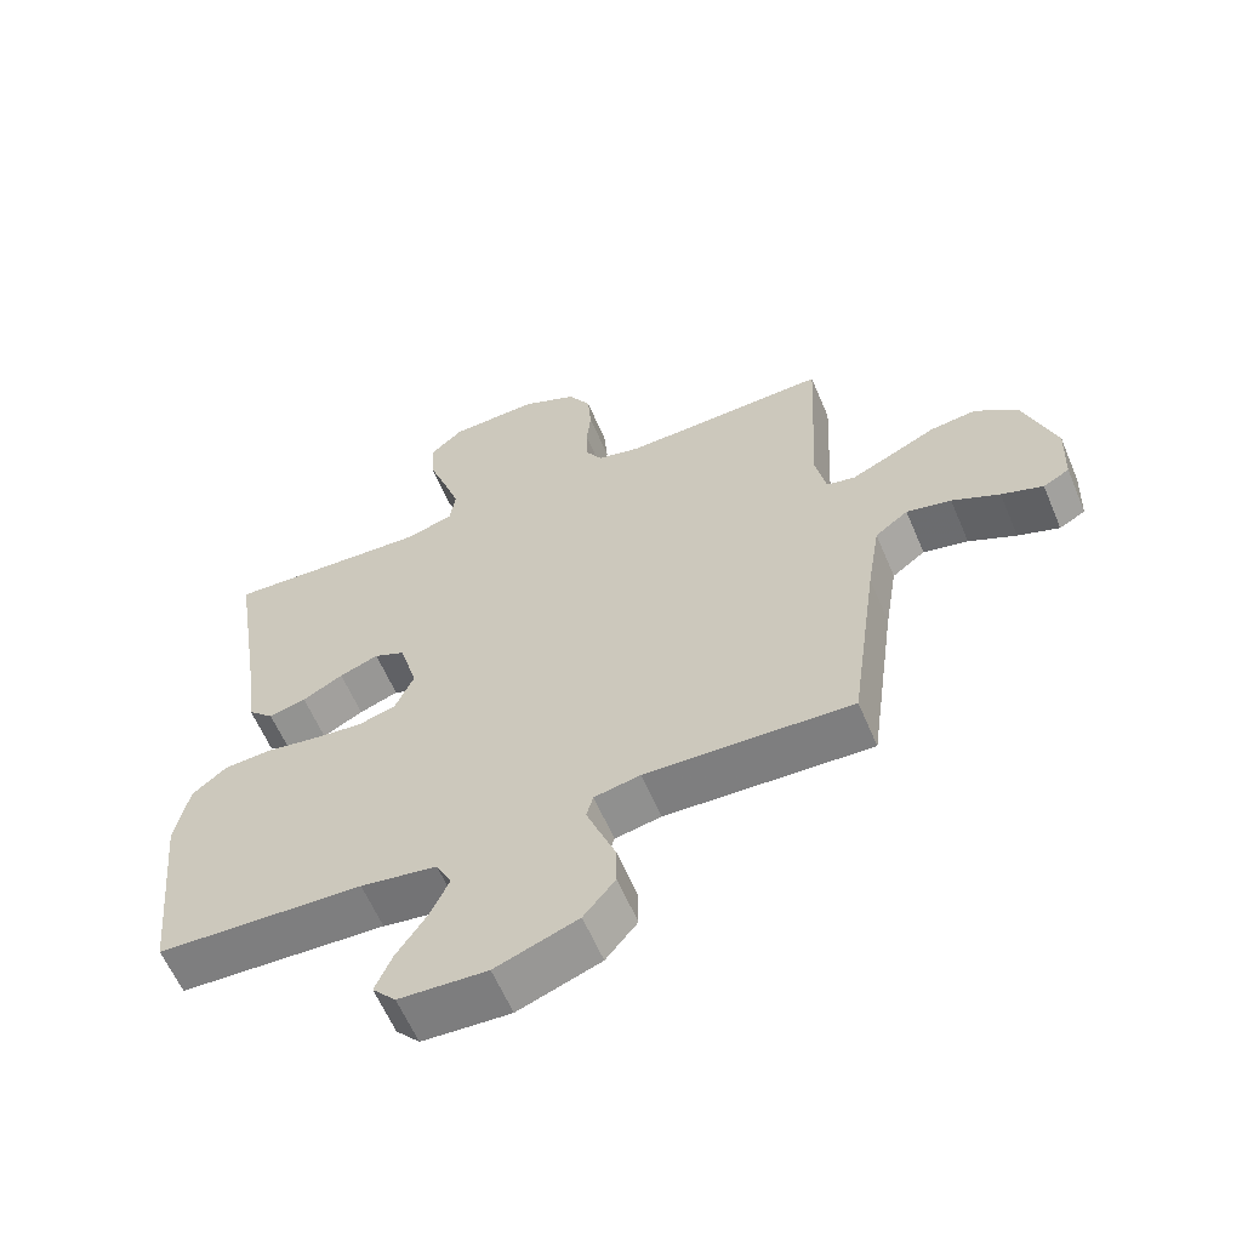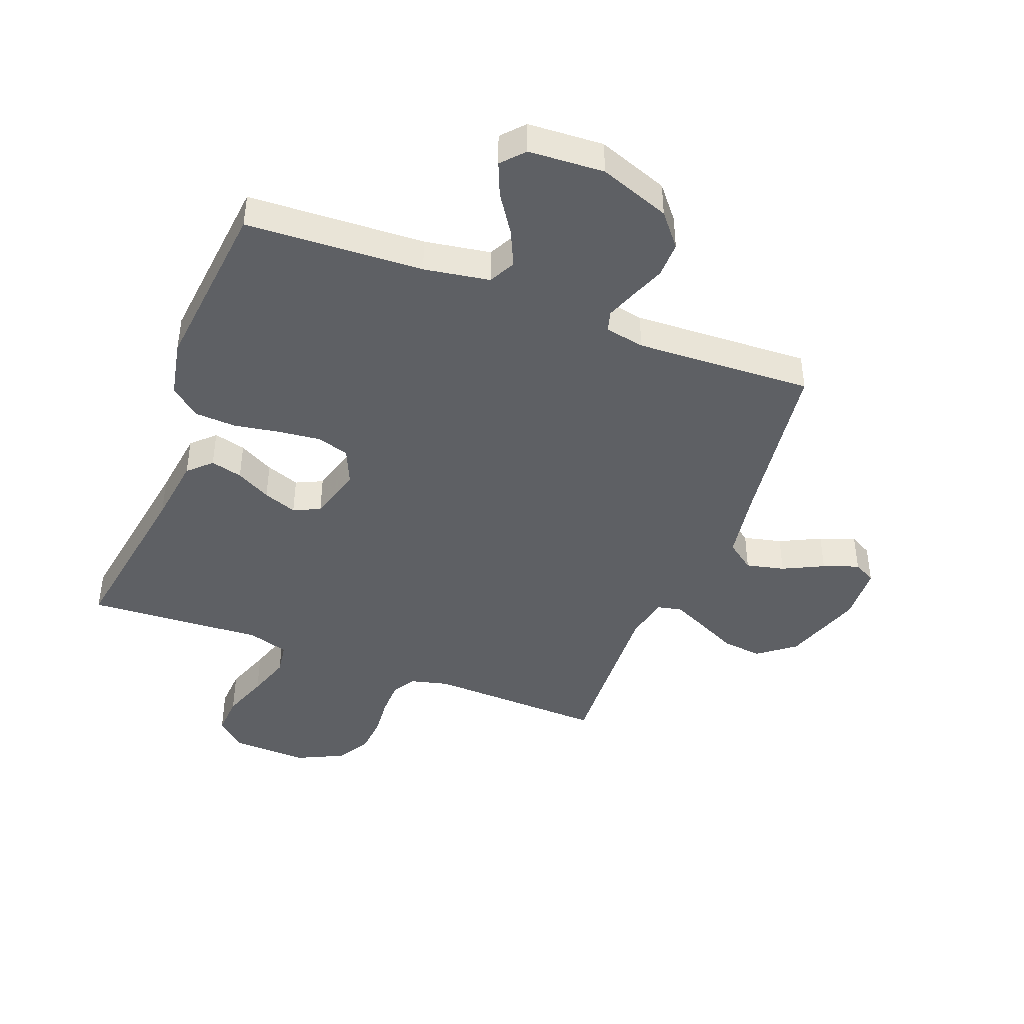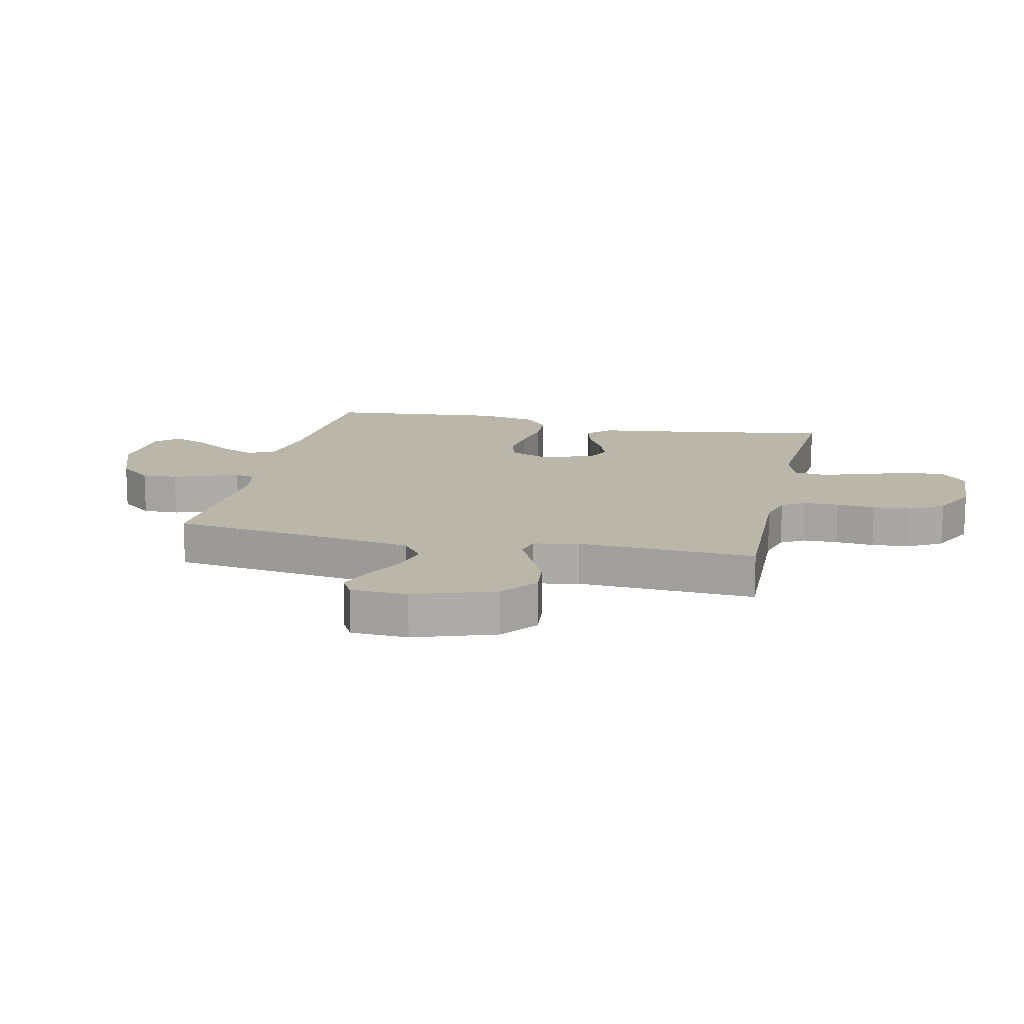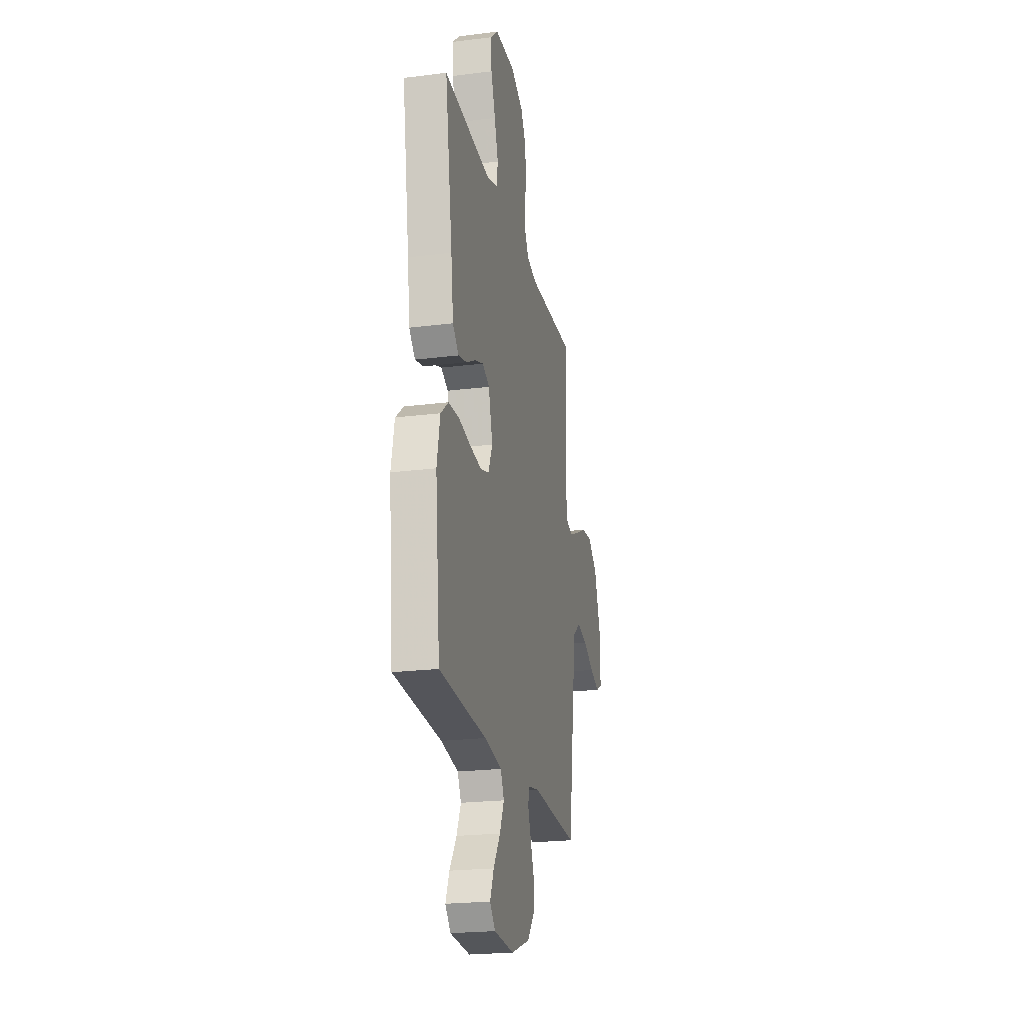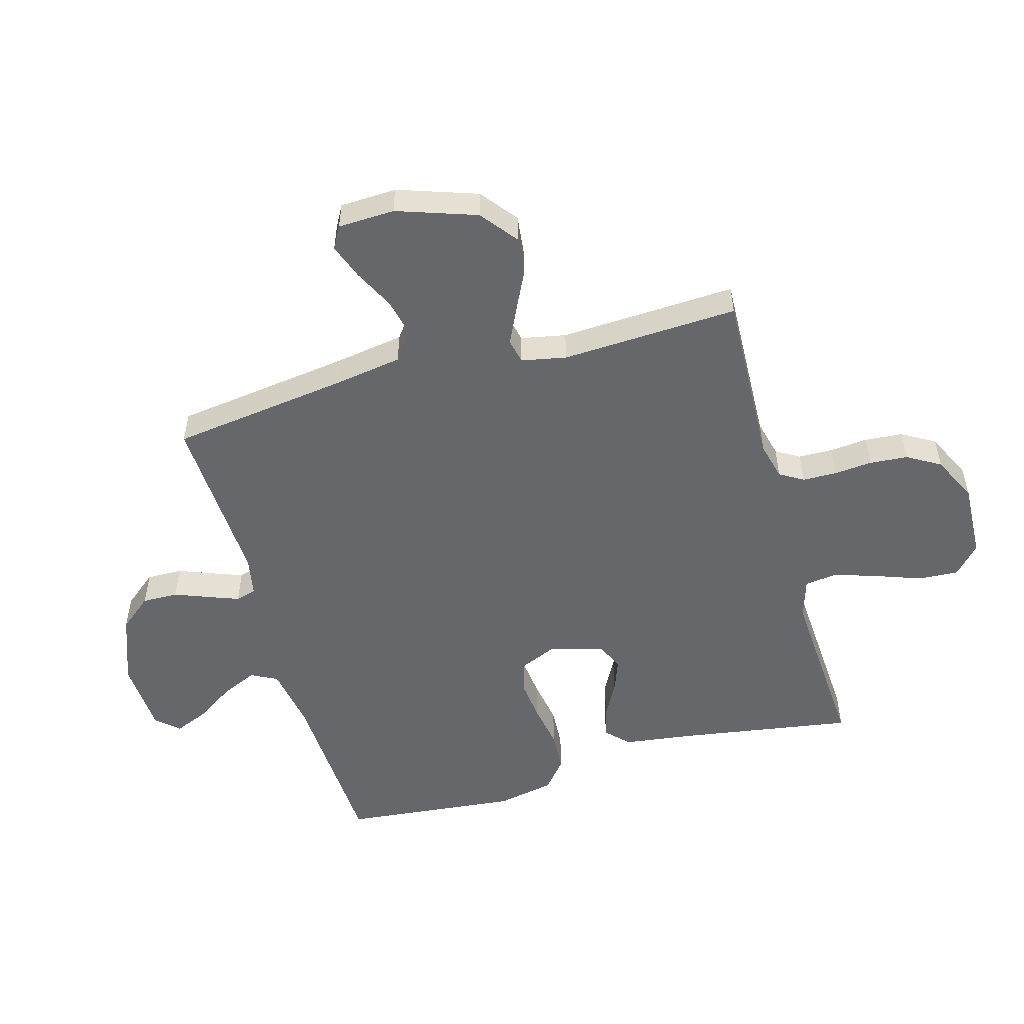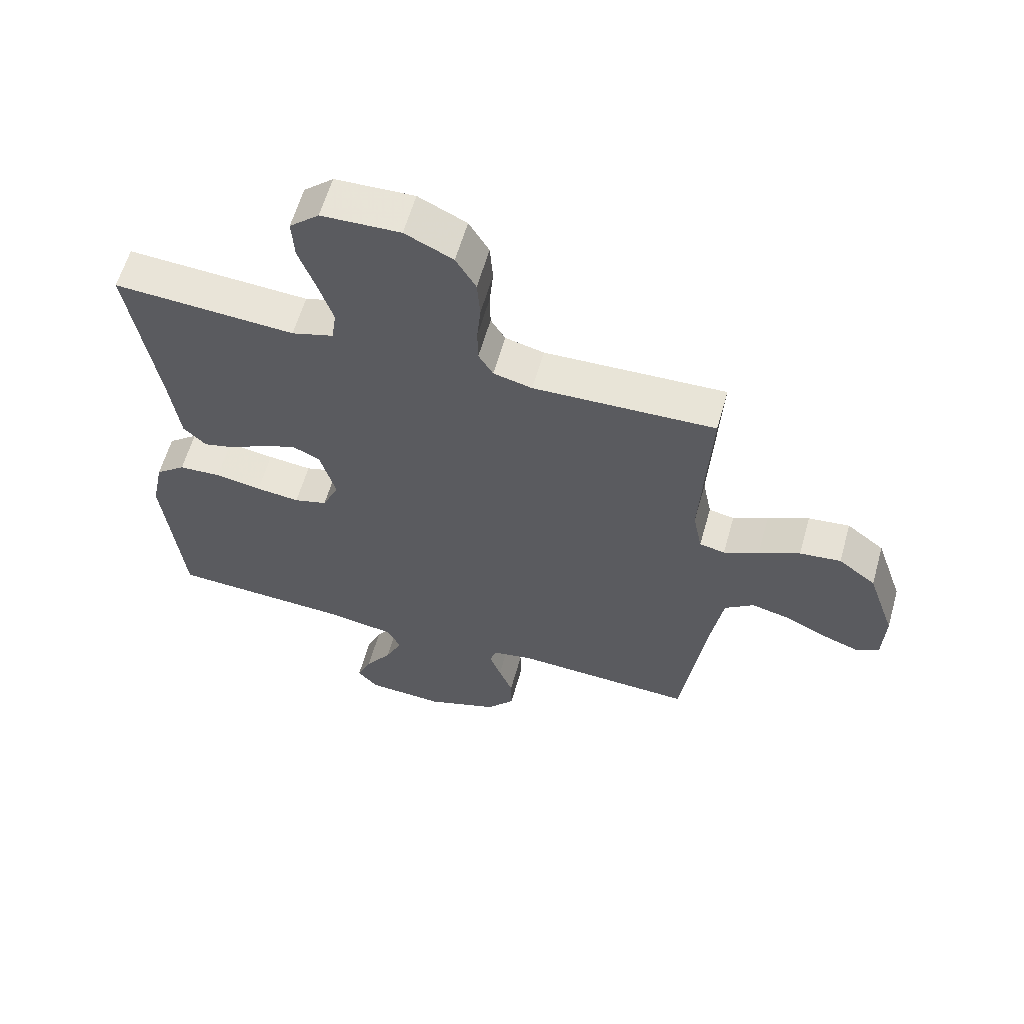
<metadata>
{"format":"obj","ext":"obj","renderer":"f3d","projection":"perspective","resolution":1024,"background":"white","views":[{"elev":-60.8,"azim":-157.1,"up":"+Z"},{"elev":-43.1,"azim":159.0,"up":"+Y"},{"elev":14.0,"azim":-77.3,"up":"+Y"},{"elev":-22.4,"azim":102.2,"up":"+Z"},{"elev":-52.0,"azim":-74.3,"up":"+Y"},{"elev":60.5,"azim":-164.2,"up":"+Z"}]}
</metadata>
<code>
v 0.5 0.07 0.5
v 0.453 0.07 0.2
v 0.438 0.07 0.084
v 0.4 0.07 0.047
v 0.346 0.07 0.061
v 0.287 0.07 0.093
v 0.23 0.07 0.114
v 0.185 0.07 0.093
v 0.159 0.07 0
v 0.186 0.07 -0.062
v 0.241 0.07 -0.078
v 0.313 0.07 -0.07
v 0.39 0.07 -0.057
v 0.46 0.07 -0.061
v 0.51 0.07 -0.102
v 0.53 0.07 -0.2
v 0.5 0.07 -0.5
v 0.2 0.07 -0.514
v 0.089 0.07 -0.532
v 0.066 0.07 -0.577
v 0.094 0.07 -0.638
v 0.138 0.07 -0.704
v 0.162 0.07 -0.761
v 0.128 0.07 -0.799
v 0 0.07 -0.806
v -0.12 0.07 -0.762
v -0.166 0.07 -0.706
v -0.165 0.07 -0.645
v -0.142 0.07 -0.586
v -0.123 0.07 -0.535
v -0.133 0.07 -0.5
v -0.2 0.07 -0.487
v -0.5 0.07 -0.5
v -0.541 0.07 -0.2
v -0.56 0.07 -0.082
v -0.608 0.07 -0.046
v -0.673 0.07 -0.061
v -0.742 0.07 -0.095
v -0.802 0.07 -0.117
v -0.84 0.07 -0.096
v -0.844 0.07 0
v -0.798 0.07 0.135
v -0.736 0.07 0.183
v -0.668 0.07 0.175
v -0.6 0.07 0.142
v -0.542 0.07 0.115
v -0.5 0.07 0.124
v -0.485 0.07 0.2
v -0.5 0.07 0.5
v -0.2 0.07 0.489
v -0.136 0.07 0.505
v -0.112 0.07 0.545
v -0.111 0.07 0.603
v -0.117 0.07 0.668
v -0.112 0.07 0.733
v -0.079 0.07 0.789
v 0 0.07 0.827
v 0.13 0.07 0.822
v 0.179 0.07 0.778
v 0.175 0.07 0.71
v 0.147 0.07 0.632
v 0.123 0.07 0.558
v 0.131 0.07 0.503
v 0.2 0.07 0.482
v 0.5 0 0.5
v 0.453 0 0.2
v 0.438 0 0.084
v 0.4 0 0.047
v 0.346 0 0.061
v 0.287 0 0.093
v 0.23 0 0.114
v 0.185 0 0.093
v 0.159 0 0
v 0.186 0 -0.062
v 0.241 0 -0.078
v 0.313 0 -0.07
v 0.39 0 -0.057
v 0.46 0 -0.061
v 0.51 0 -0.102
v 0.53 0 -0.2
v 0.5 0 -0.5
v 0.2 0 -0.514
v 0.089 0 -0.532
v 0.066 0 -0.577
v 0.094 0 -0.638
v 0.138 0 -0.704
v 0.162 0 -0.761
v 0.128 0 -0.799
v 0 0 -0.806
v -0.12 0 -0.762
v -0.166 0 -0.706
v -0.165 0 -0.645
v -0.142 0 -0.586
v -0.123 0 -0.535
v -0.133 0 -0.5
v -0.2 0 -0.487
v -0.5 0 -0.5
v -0.541 0 -0.2
v -0.56 0 -0.082
v -0.608 0 -0.046
v -0.673 0 -0.061
v -0.742 0 -0.095
v -0.802 0 -0.117
v -0.84 0 -0.096
v -0.844 0 0
v -0.798 0 0.135
v -0.736 0 0.183
v -0.668 0 0.175
v -0.6 0 0.142
v -0.542 0 0.115
v -0.5 0 0.124
v -0.485 0 0.2
v -0.5 0 0.5
v -0.2 0 0.489
v -0.136 0 0.505
v -0.112 0 0.545
v -0.111 0 0.603
v -0.117 0 0.668
v -0.112 0 0.733
v -0.079 0 0.789
v 0 0 0.827
v 0.13 0 0.822
v 0.179 0 0.778
v 0.175 0 0.71
v 0.147 0 0.632
v 0.123 0 0.558
v 0.131 0 0.503
v 0.2 0 0.482
f 59 60 61
f 58 59 61
f 57 58 61
f 56 57 61
f 55 56 61
f 54 55 61
f 53 54 61
f 52 53 61 62
f 51 52 62 63
f 48 49 50
f 51 63 64
f 50 51 64
f 48 50 64
f 47 48 64
f 43 44 45
f 42 43 45
f 41 42 45
f 40 41 45
f 39 40 45
f 38 39 45
f 37 38 45
f 36 37 45 46
f 35 36 46 47
f 32 33 34
f 35 47 64
f 34 35 64
f 32 34 64
f 31 32 64
f 27 28 29
f 26 27 29
f 25 26 29
f 24 25 29
f 23 24 29
f 22 23 29
f 21 22 29
f 20 21 29 30
f 30 31 64
f 20 30 64
f 19 20 64
f 16 17 18
f 15 16 18
f 14 15 18
f 13 14 18
f 12 13 18
f 11 12 18 19
f 4 5 6
f 3 4 6
f 2 3 6
f 2 6 7
f 1 2 7
f 64 1 7 8
f 10 11 19
f 9 10 19
f 9 19 64
f 8 9 64
f 125 124 123
f 125 123 122
f 125 122 121
f 125 121 120
f 125 120 119
f 125 119 118
f 125 118 117
f 126 125 117 116
f 127 126 116 115
f 114 113 112
f 128 127 115
f 128 115 114
f 128 114 112
f 128 112 111
f 109 108 107
f 109 107 106
f 109 106 105
f 109 105 104
f 109 104 103
f 109 103 102
f 109 102 101
f 110 109 101 100
f 111 110 100 99
f 98 97 96
f 128 111 99
f 128 99 98
f 128 98 96
f 128 96 95
f 93 92 91
f 93 91 90
f 93 90 89
f 93 89 88
f 93 88 87
f 93 87 86
f 93 86 85
f 94 93 85 84
f 128 95 94
f 128 94 84
f 128 84 83
f 82 81 80
f 82 80 79
f 82 79 78
f 82 78 77
f 82 77 76
f 83 82 76 75
f 70 69 68
f 70 68 67
f 70 67 66
f 71 70 66
f 71 66 65
f 72 71 65 128
f 83 75 74
f 83 74 73
f 128 83 73
f 128 73 72
f 1 65 66 2
f 2 66 67 3
f 3 67 68 4
f 4 68 69 5
f 5 69 70 6
f 6 70 71 7
f 7 71 72 8
f 8 72 73 9
f 9 73 74 10
f 10 74 75 11
f 11 75 76 12
f 12 76 77 13
f 13 77 78 14
f 14 78 79 15
f 15 79 80 16
f 16 80 81 17
f 17 81 82 18
f 18 82 83 19
f 19 83 84 20
f 20 84 85 21
f 21 85 86 22
f 22 86 87 23
f 23 87 88 24
f 24 88 89 25
f 25 89 90 26
f 26 90 91 27
f 27 91 92 28
f 28 92 93 29
f 29 93 94 30
f 30 94 95 31
f 31 95 96 32
f 32 96 97 33
f 33 97 98 34
f 34 98 99 35
f 35 99 100 36
f 36 100 101 37
f 37 101 102 38
f 38 102 103 39
f 39 103 104 40
f 40 104 105 41
f 41 105 106 42
f 42 106 107 43
f 43 107 108 44
f 44 108 109 45
f 45 109 110 46
f 46 110 111 47
f 47 111 112 48
f 48 112 113 49
f 49 113 114 50
f 50 114 115 51
f 51 115 116 52
f 52 116 117 53
f 53 117 118 54
f 54 118 119 55
f 55 119 120 56
f 56 120 121 57
f 57 121 122 58
f 58 122 123 59
f 59 123 124 60
f 60 124 125 61
f 61 125 126 62
f 62 126 127 63
f 63 127 128 64
f 64 128 65 1

</code>
